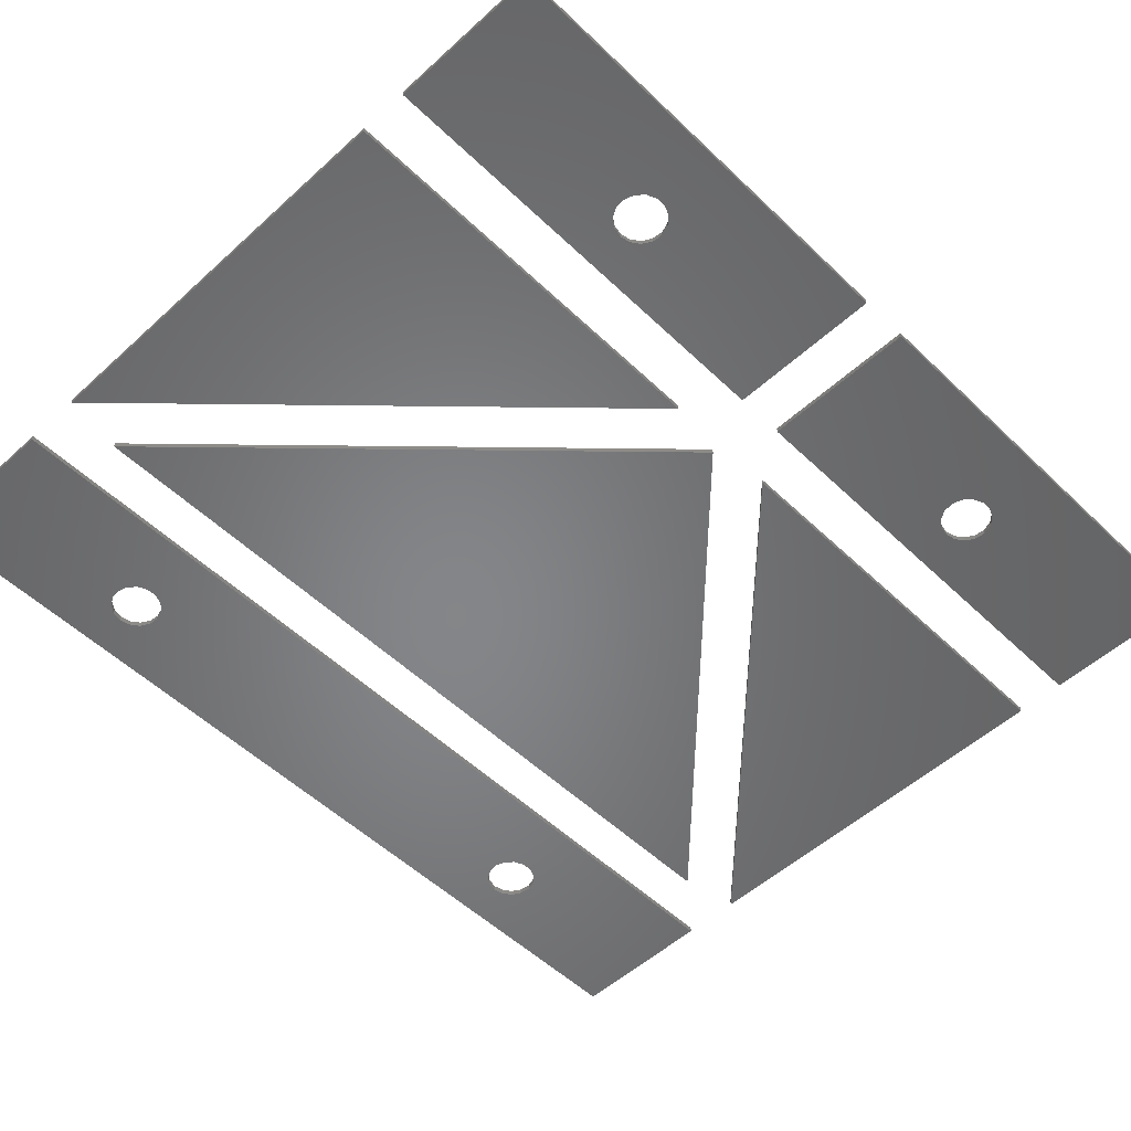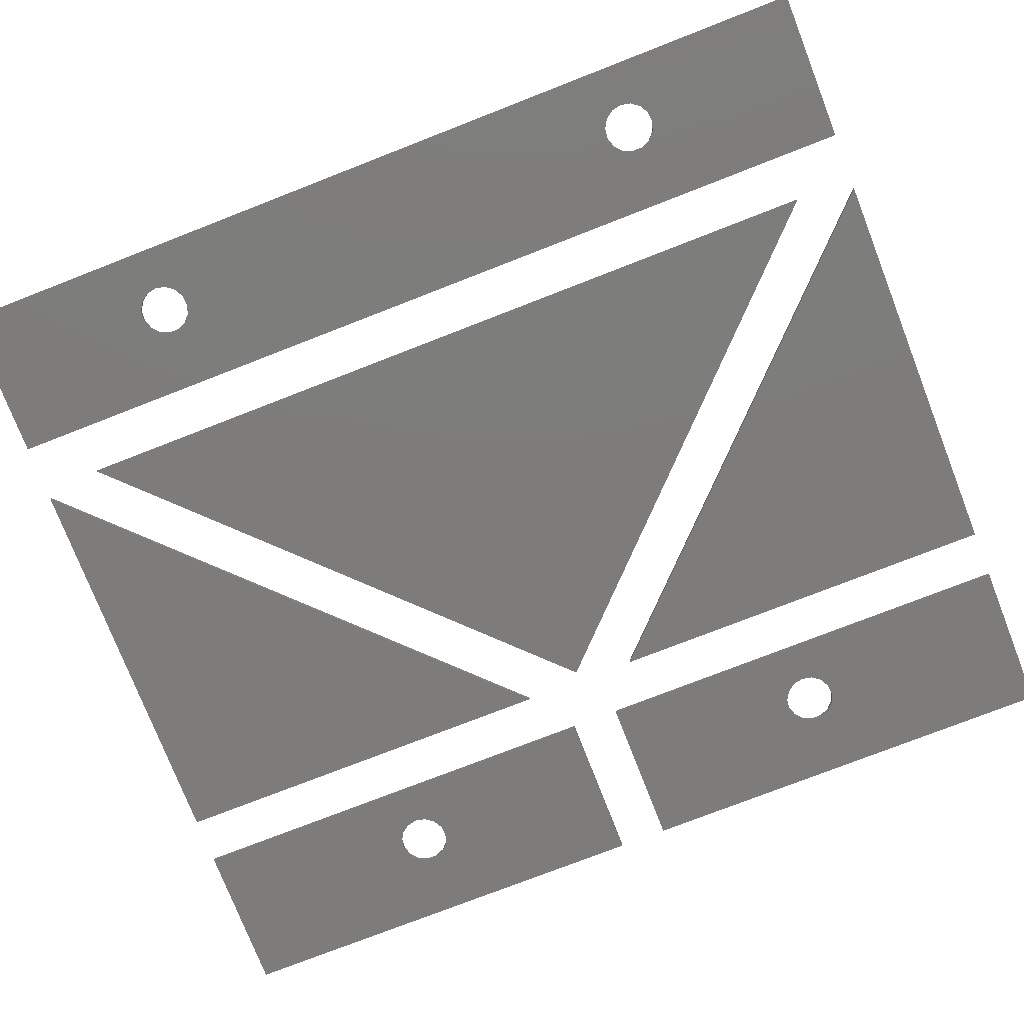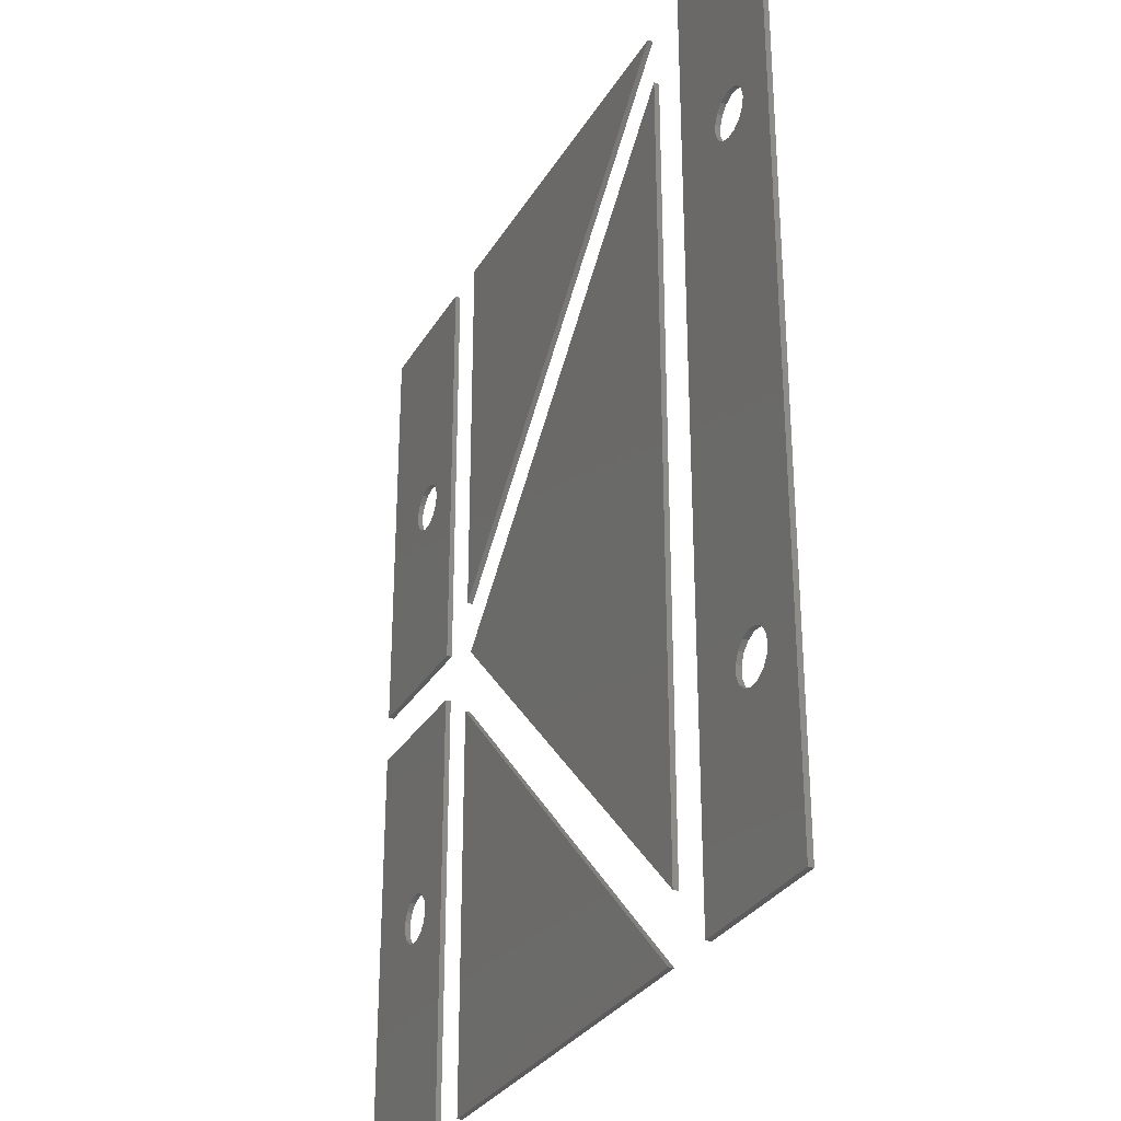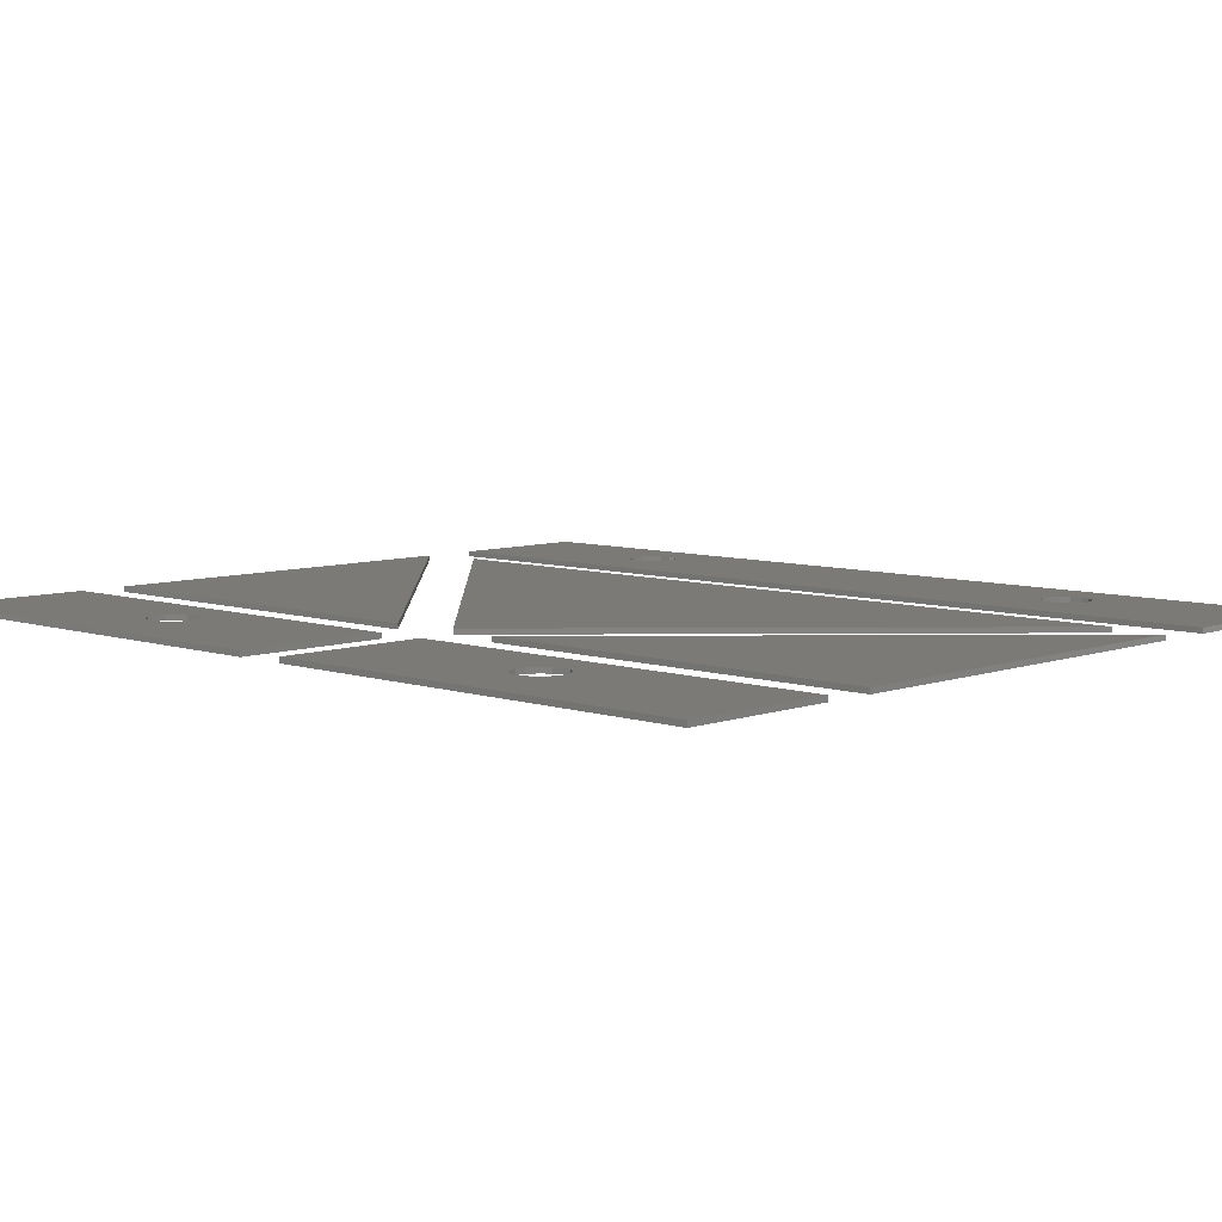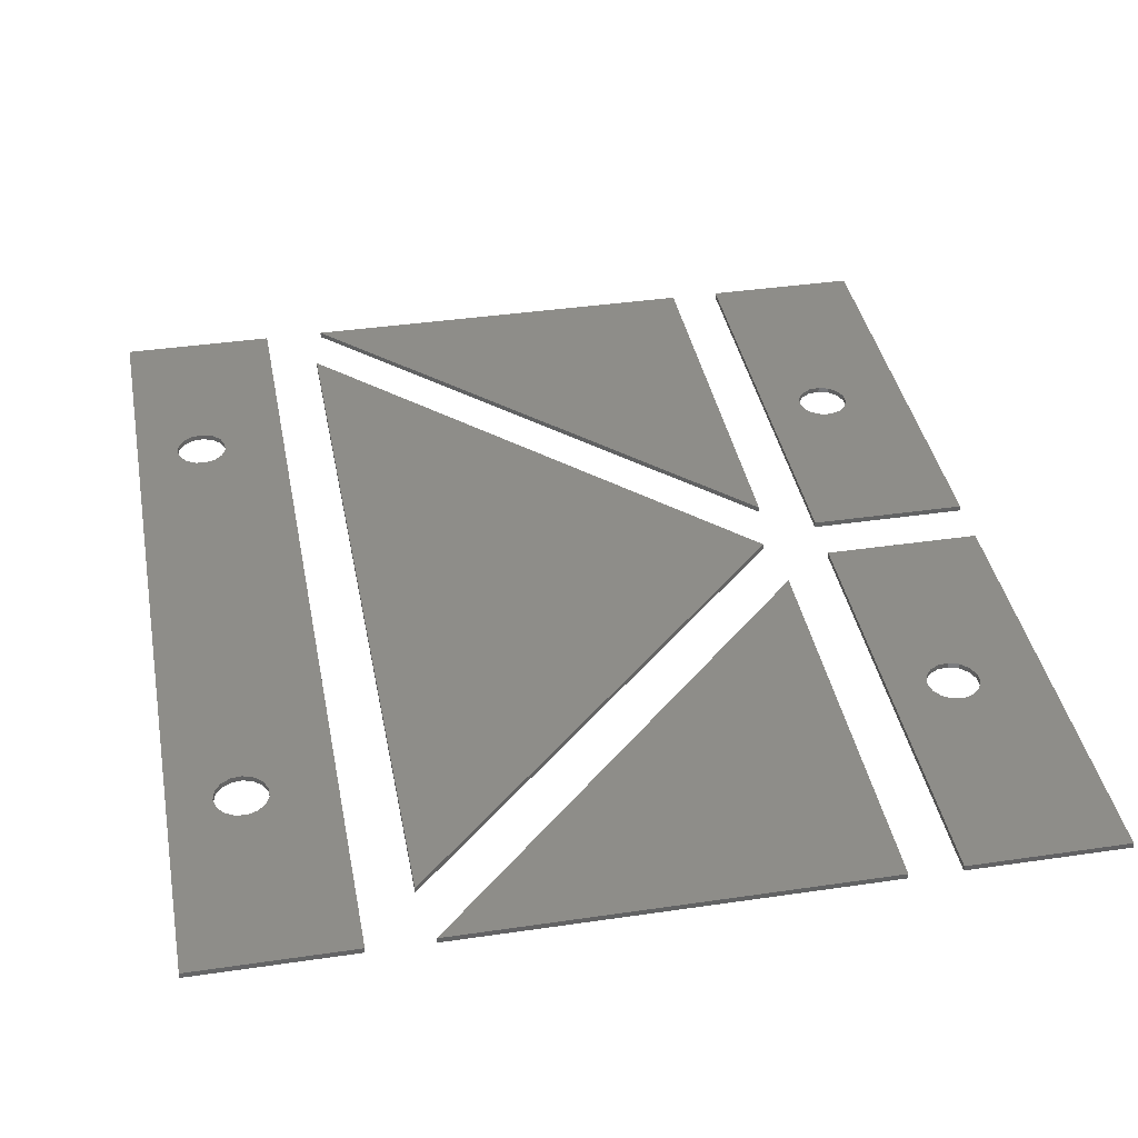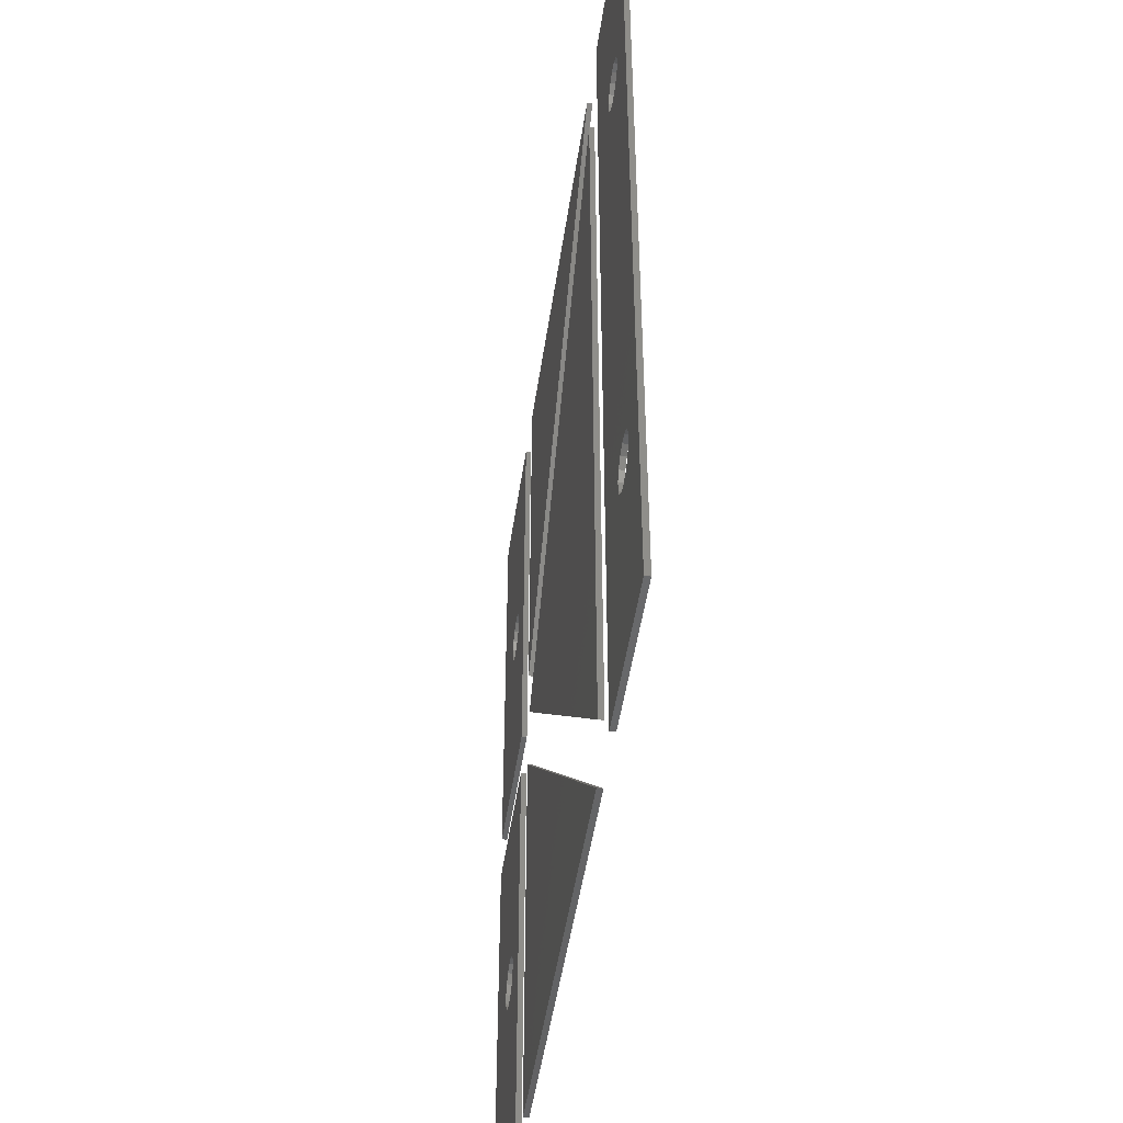
<metadata>
{"format":"stl","ext":"stl","renderer":"f3d","projection":"perspective","resolution":1024,"background":"white","views":[{"elev":-52.8,"azim":-135.7,"up":"+Z"},{"elev":-76.1,"azim":111.3,"up":"+Z"},{"elev":-30.2,"azim":64.5,"up":"+Y"},{"elev":7.2,"azim":-46.2,"up":"+Z"},{"elev":38.6,"azim":169.5,"up":"+Z"},{"elev":-48.0,"azim":81.8,"up":"+Y"}]}
</metadata>
<code>
# stl→obj: 162 verts, 316 faces
v 41.82 4.056 0
v 14.38 31.5 0
v 41.82 58.94 0
v 41.82 4.056 0.36
v 14.38 31.5 0.36
v 41.82 58.94 0.36
v 41.12 0.001 0
v 13.68 0.001 0
v 13.68 27.44 0
v 41.12 0.001 0.36
v 13.68 0.001 0.36
v 13.68 27.44 0.36
v 41.12 63 0
v 13.68 35.56 0
v 13.68 63 0
v 41.12 63 0.36
v 13.68 35.56 0.36
v 13.68 63 0.36
v 55.5 0.001 0
v 45.18 0.001 0
v 49.62 12.5 0
v 45.18 63 0
v 49.34 13.85 0
v 55.5 63 0
v 52.55 50.19 0
v 52.7 13.5 0
v 52.55 12.81 0
v 52.55 14.19 0
v 49.34 49.15 0
v 52.7 49.5 0
v 52.55 48.81 0
v 49.62 48.5 0
v 50.15 48.03 0
v 50.82 47.81 0
v 51.53 47.88 0
v 52.14 48.24 0
v 52.14 14.76 0
v 51.53 15.12 0
v 50.82 15.19 0
v 50.15 14.97 0
v 49.62 14.5 0
v 49.34 13.15 0
v 50.15 12.03 0
v 50.82 11.81 0
v 51.53 11.88 0
v 52.14 12.24 0
v 52.14 50.76 0
v 51.53 51.12 0
v 50.82 51.19 0
v 50.15 50.97 0
v 49.62 50.5 0
v 49.34 49.85 0
v 55.5 0.001 0.36
v 45.18 0.001 0.36
v 45.18 63 0.36
v 55.5 63 0.36
v 49.62 12.5 0.36
v 49.34 13.85 0.36
v 52.55 50.19 0.36
v 52.7 13.5 0.36
v 52.55 12.81 0.36
v 52.55 14.19 0.36
v 49.34 49.15 0.36
v 52.7 49.5 0.36
v 52.55 48.81 0.36
v 49.62 48.5 0.36
v 50.15 48.03 0.36
v 50.82 47.81 0.36
v 51.53 47.88 0.36
v 52.14 48.24 0.36
v 52.14 14.76 0.36
v 51.53 15.12 0.36
v 50.82 15.19 0.36
v 50.15 14.97 0.36
v 49.62 14.5 0.36
v 49.34 13.15 0.36
v 50.15 12.03 0.36
v 50.82 11.81 0.36
v 51.53 11.88 0.36
v 52.14 12.24 0.36
v 52.14 50.76 0.36
v 51.53 51.12 0.36
v 50.82 51.19 0.36
v 50.15 50.97 0.36
v 49.62 50.5 0.36
v 49.34 49.85 0.36
v 0.001 29.82 0
v 10.32 29.82 0
v 7.553 16.44 0
v 10.32 0.001 0
v 7.7 15.75 0
v 0.001 0.001 0
v 4.337 15.4 0
v 4.337 16.1 0
v 7.553 15.06 0
v 7.138 17.01 0
v 6.525 17.37 0
v 5.822 17.44 0
v 5.15 17.22 0
v 4.625 16.75 0
v 4.625 14.75 0
v 5.15 14.28 0
v 5.822 14.06 0
v 6.525 14.13 0
v 7.138 14.49 0
v 0.001 29.82 0.36
v 10.32 29.82 0.36
v 10.32 0.001 0.36
v 0.001 0.001 0.36
v 7.553 16.44 0.36
v 7.7 15.75 0.36
v 4.337 15.4 0.36
v 4.337 16.1 0.36
v 7.553 15.06 0.36
v 7.138 17.01 0.36
v 6.525 17.37 0.36
v 5.822 17.44 0.36
v 5.15 17.22 0.36
v 4.625 16.75 0.36
v 4.625 14.75 0.36
v 5.15 14.28 0.36
v 5.822 14.06 0.36
v 6.525 14.13 0.36
v 7.138 14.49 0.36
v 0.001 33.18 0
v 0.001 63 0
v 4.337 47.6 0
v 10.32 63 0
v 7.553 47.94 0
v 10.32 33.18 0
v 7.7 47.25 0
v 4.337 46.9 0
v 7.553 46.56 0
v 7.138 48.51 0
v 6.525 48.87 0
v 5.822 48.94 0
v 5.15 48.72 0
v 4.625 48.25 0
v 4.625 46.25 0
v 5.15 45.78 0
v 5.822 45.56 0
v 6.525 45.63 0
v 7.138 45.99 0
v 0.001 33.18 0.36
v 0.001 63 0.36
v 10.32 63 0.36
v 10.32 33.18 0.36
v 4.337 47.6 0.36
v 7.553 47.94 0.36
v 7.7 47.25 0.36
v 4.337 46.9 0.36
v 7.553 46.56 0.36
v 7.138 48.51 0.36
v 6.525 48.87 0.36
v 5.822 48.94 0.36
v 5.15 48.72 0.36
v 4.625 48.25 0.36
v 4.625 46.25 0.36
v 5.15 45.78 0.36
v 5.822 45.56 0.36
v 6.525 45.63 0.36
v 7.138 45.99 0.36
f 1 2 3
f 2 1 4
f 5 2 4
f 3 2 5
f 6 3 5
f 1 3 6
f 4 1 6
f 4 6 5
f 7 8 9
f 8 7 10
f 11 8 10
f 9 8 11
f 12 9 11
f 7 9 12
f 10 7 12
f 10 12 11
f 13 14 15
f 14 13 16
f 17 14 16
f 15 14 17
f 18 15 17
f 13 15 18
f 16 13 18
f 16 18 17
f 19 20 21
f 20 22 23
f 22 24 25
f 24 19 26
f 26 19 27
f 26 28 22
f 26 22 29
f 26 30 24
f 26 31 30
f 26 29 32
f 26 32 33
f 26 33 34
f 26 34 35
f 26 35 36
f 26 36 31
f 28 37 22
f 37 38 22
f 38 39 22
f 39 40 22
f 40 41 22
f 41 23 22
f 23 42 20
f 42 21 20
f 21 43 19
f 43 44 19
f 44 45 19
f 45 46 19
f 46 27 19
f 30 25 24
f 25 47 22
f 47 48 22
f 48 49 22
f 49 50 22
f 50 51 22
f 51 52 22
f 52 29 22
f 20 19 53
f 54 20 53
f 22 20 54
f 55 22 54
f 24 22 55
f 56 24 55
f 19 24 56
f 53 19 56
f 53 57 54
f 54 58 55
f 55 59 56
f 56 60 53
f 60 61 53
f 60 55 62
f 60 63 55
f 60 56 64
f 60 64 65
f 60 66 63
f 60 67 66
f 60 68 67
f 60 69 68
f 60 70 69
f 60 65 70
f 62 55 71
f 71 55 72
f 72 55 73
f 73 55 74
f 74 55 75
f 75 55 58
f 58 54 76
f 76 54 57
f 57 53 77
f 77 53 78
f 78 53 79
f 79 53 80
f 80 53 61
f 64 56 59
f 59 55 81
f 81 55 82
f 82 55 83
f 83 55 84
f 84 55 85
f 85 55 86
f 86 55 63
f 26 60 28
f 28 60 62
f 28 62 37
f 37 62 71
f 37 71 38
f 38 71 72
f 38 72 39
f 39 72 73
f 39 73 40
f 40 73 74
f 40 74 41
f 41 74 75
f 41 75 23
f 23 75 58
f 23 58 42
f 42 58 76
f 42 76 21
f 21 76 57
f 21 57 43
f 43 57 77
f 43 77 44
f 44 77 78
f 44 78 45
f 45 78 79
f 45 79 46
f 46 79 80
f 46 80 27
f 27 80 61
f 27 61 26
f 26 61 60
f 30 64 25
f 25 64 59
f 25 59 47
f 47 59 81
f 47 81 48
f 48 81 82
f 48 82 49
f 49 82 83
f 49 83 50
f 50 83 84
f 50 84 51
f 51 84 85
f 51 85 52
f 52 85 86
f 52 86 29
f 29 86 63
f 29 63 32
f 32 63 66
f 32 66 33
f 33 66 67
f 33 67 34
f 34 67 68
f 34 68 35
f 35 68 69
f 35 69 36
f 36 69 70
f 36 70 31
f 31 70 65
f 31 65 30
f 30 65 64
f 87 88 89
f 88 90 91
f 90 92 93
f 92 87 94
f 91 89 88
f 91 90 95
f 89 96 87
f 96 97 87
f 97 98 87
f 98 99 87
f 99 100 87
f 100 94 87
f 94 93 92
f 93 101 90
f 101 102 90
f 102 103 90
f 103 104 90
f 104 105 90
f 105 95 90
f 88 87 106
f 107 88 106
f 90 88 107
f 108 90 107
f 92 90 108
f 109 92 108
f 87 92 109
f 106 87 109
f 106 110 107
f 107 111 108
f 108 112 109
f 109 113 106
f 111 107 110
f 111 114 108
f 110 106 115
f 115 106 116
f 116 106 117
f 117 106 118
f 118 106 119
f 119 106 113
f 113 109 112
f 112 108 120
f 120 108 121
f 121 108 122
f 122 108 123
f 123 108 124
f 124 108 114
f 91 111 89
f 89 111 110
f 89 110 96
f 96 110 115
f 96 115 97
f 97 115 116
f 97 116 98
f 98 116 117
f 98 117 99
f 99 117 118
f 99 118 100
f 100 118 119
f 100 119 94
f 94 119 113
f 94 113 93
f 93 113 112
f 93 112 101
f 101 112 120
f 101 120 102
f 102 120 121
f 102 121 103
f 103 121 122
f 103 122 104
f 104 122 123
f 104 123 105
f 105 123 124
f 105 124 95
f 95 124 114
f 95 114 91
f 91 114 111
f 125 126 127
f 126 128 129
f 128 130 131
f 130 125 132
f 131 129 128
f 131 130 133
f 129 134 126
f 134 135 126
f 135 136 126
f 136 137 126
f 137 138 126
f 138 127 126
f 127 132 125
f 132 139 130
f 139 140 130
f 140 141 130
f 141 142 130
f 142 143 130
f 143 133 130
f 126 125 144
f 145 126 144
f 128 126 145
f 146 128 145
f 130 128 146
f 147 130 146
f 125 130 147
f 144 125 147
f 144 148 145
f 145 149 146
f 146 150 147
f 147 151 144
f 150 146 149
f 150 152 147
f 149 145 153
f 153 145 154
f 154 145 155
f 155 145 156
f 156 145 157
f 157 145 148
f 148 144 151
f 151 147 158
f 158 147 159
f 159 147 160
f 160 147 161
f 161 147 162
f 162 147 152
f 131 150 129
f 129 150 149
f 129 149 134
f 134 149 153
f 134 153 135
f 135 153 154
f 135 154 136
f 136 154 155
f 136 155 137
f 137 155 156
f 137 156 138
f 138 156 157
f 138 157 127
f 127 157 148
f 127 148 132
f 132 148 151
f 132 151 139
f 139 151 158
f 139 158 140
f 140 158 159
f 140 159 141
f 141 159 160
f 141 160 142
f 142 160 161
f 142 161 143
f 143 161 162
f 143 162 133
f 133 162 152
f 133 152 131
f 131 152 150

</code>
